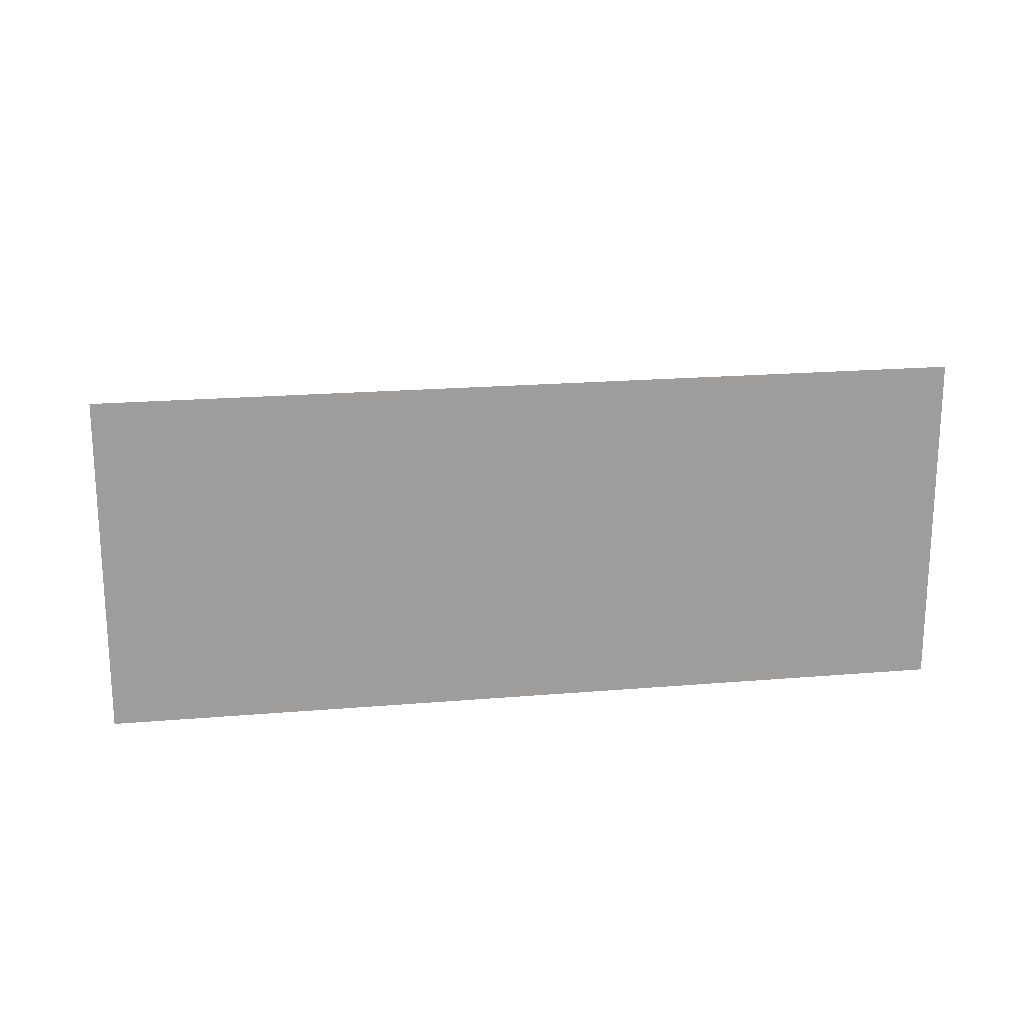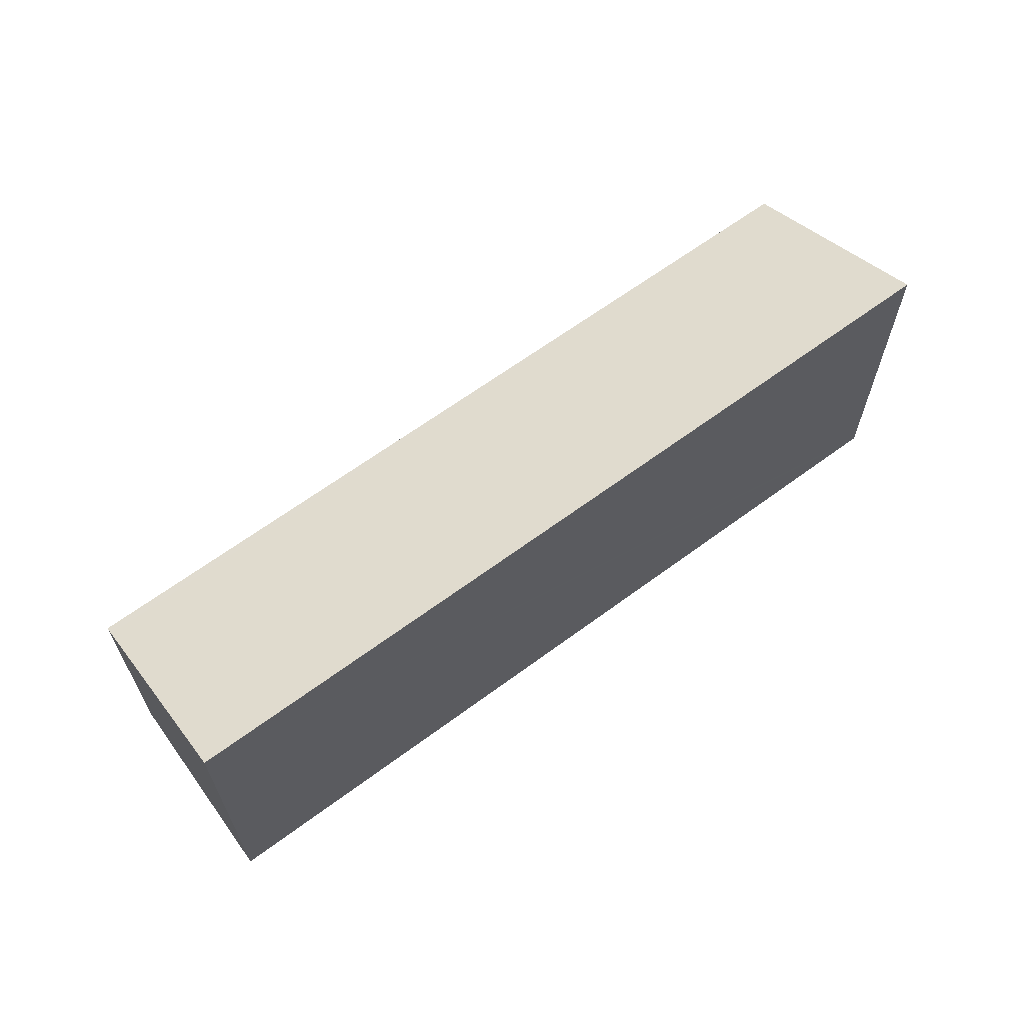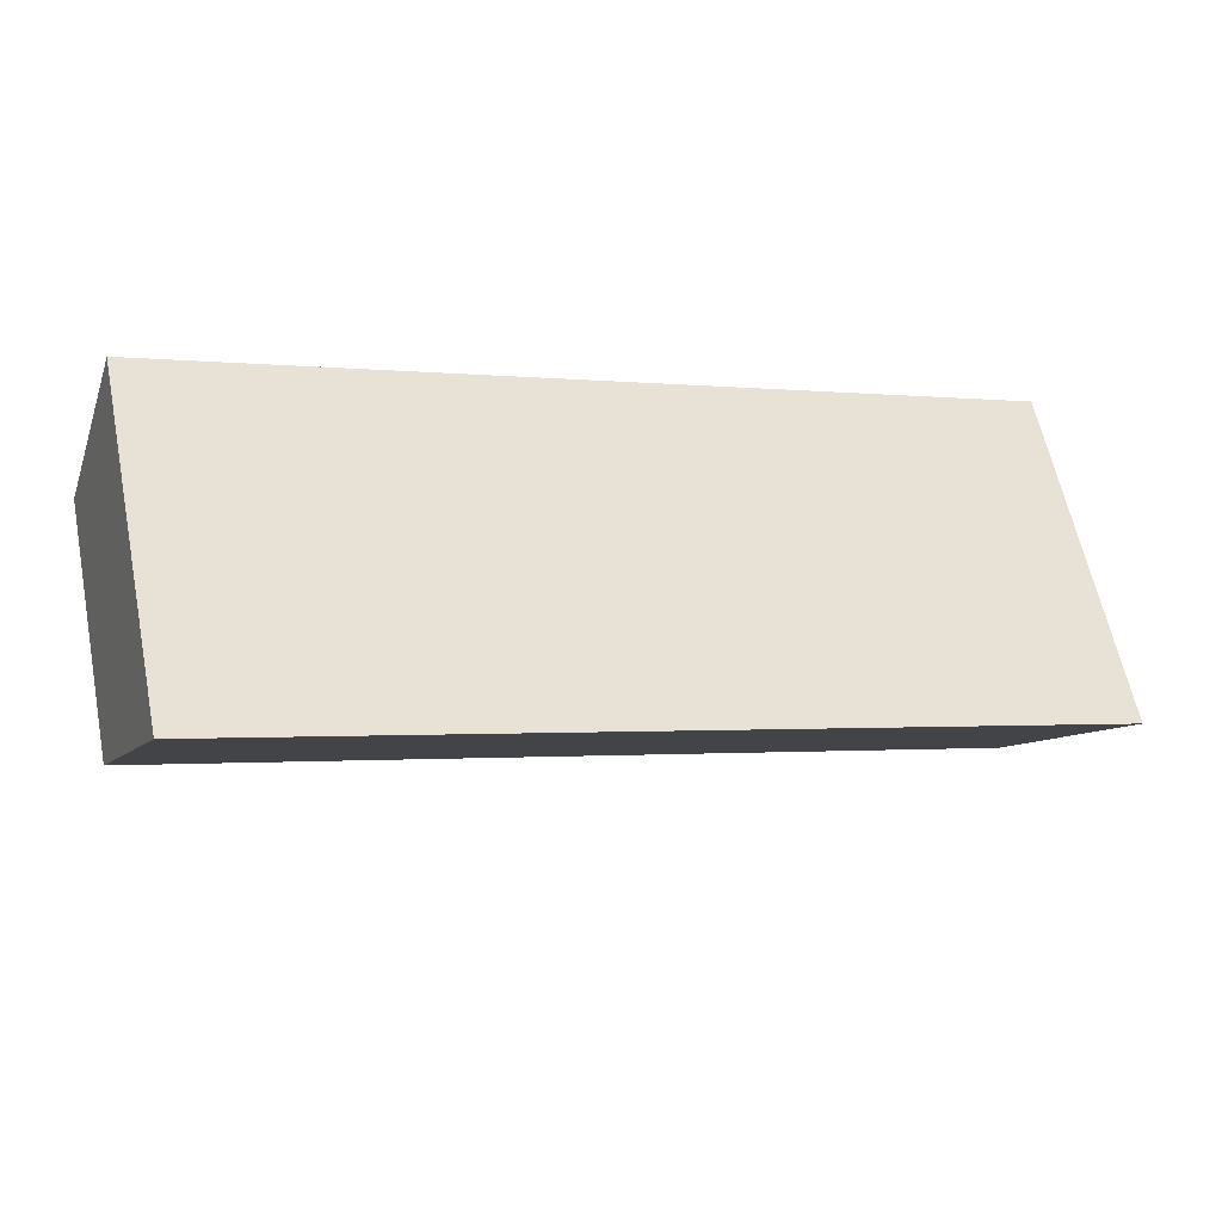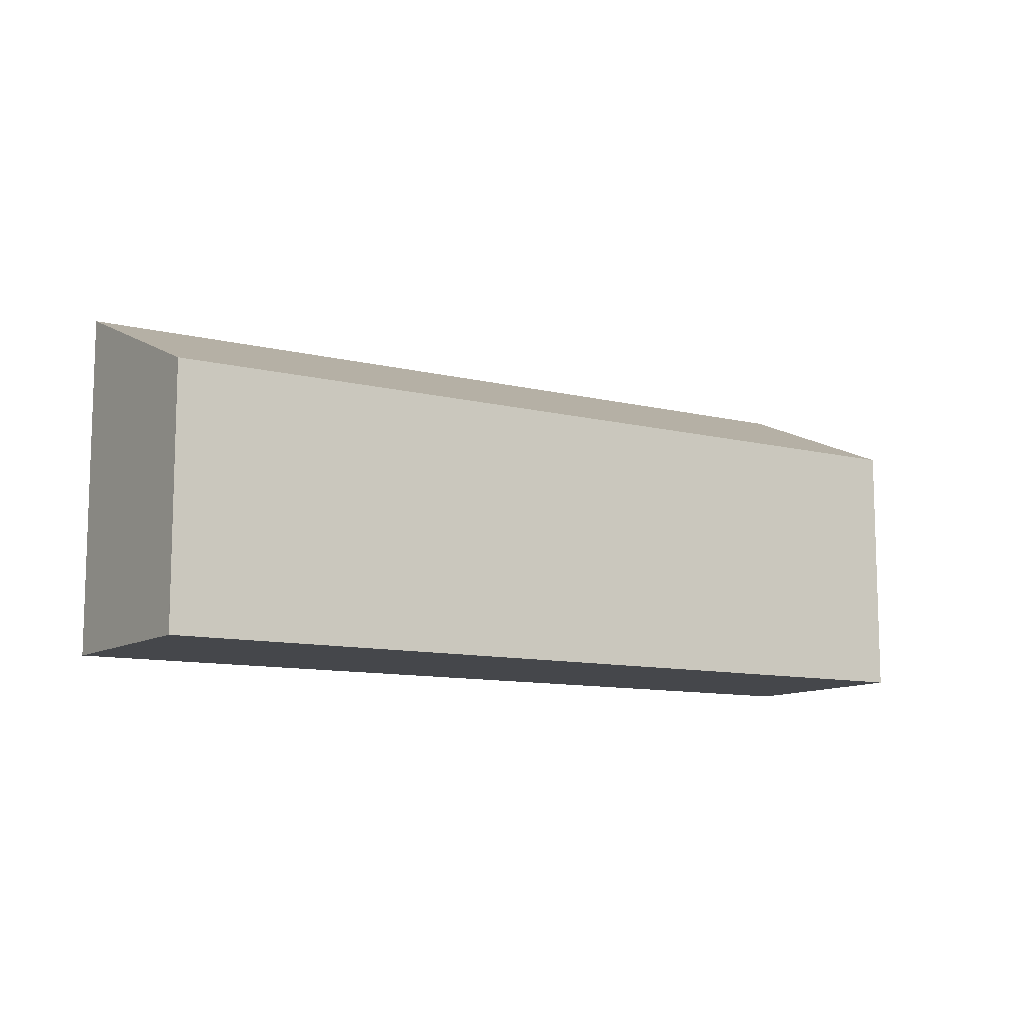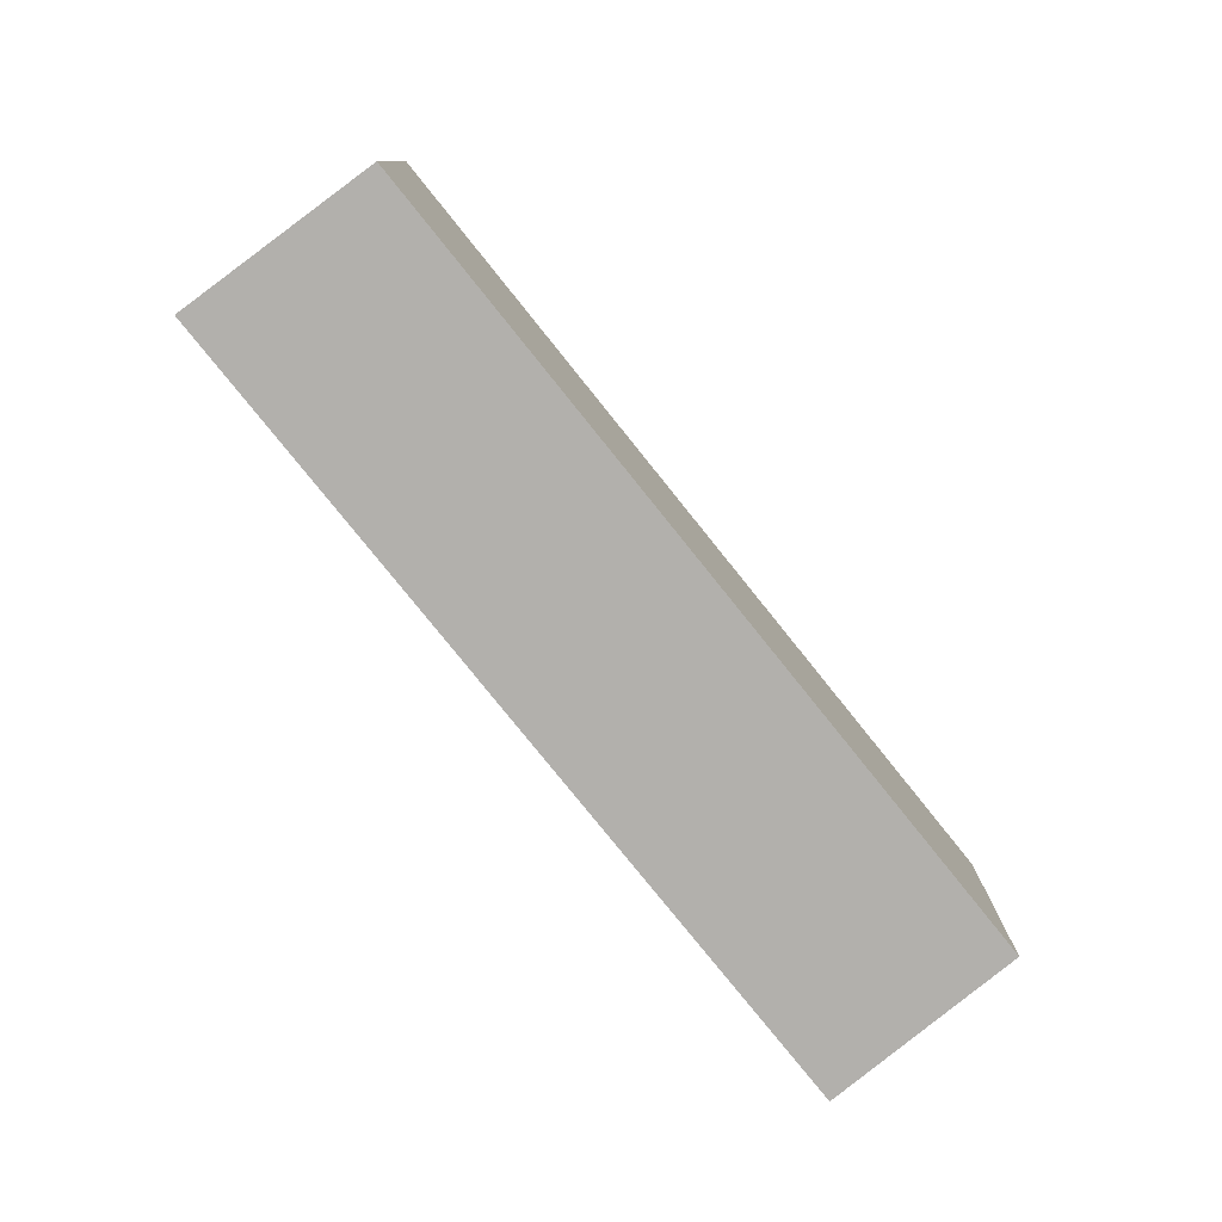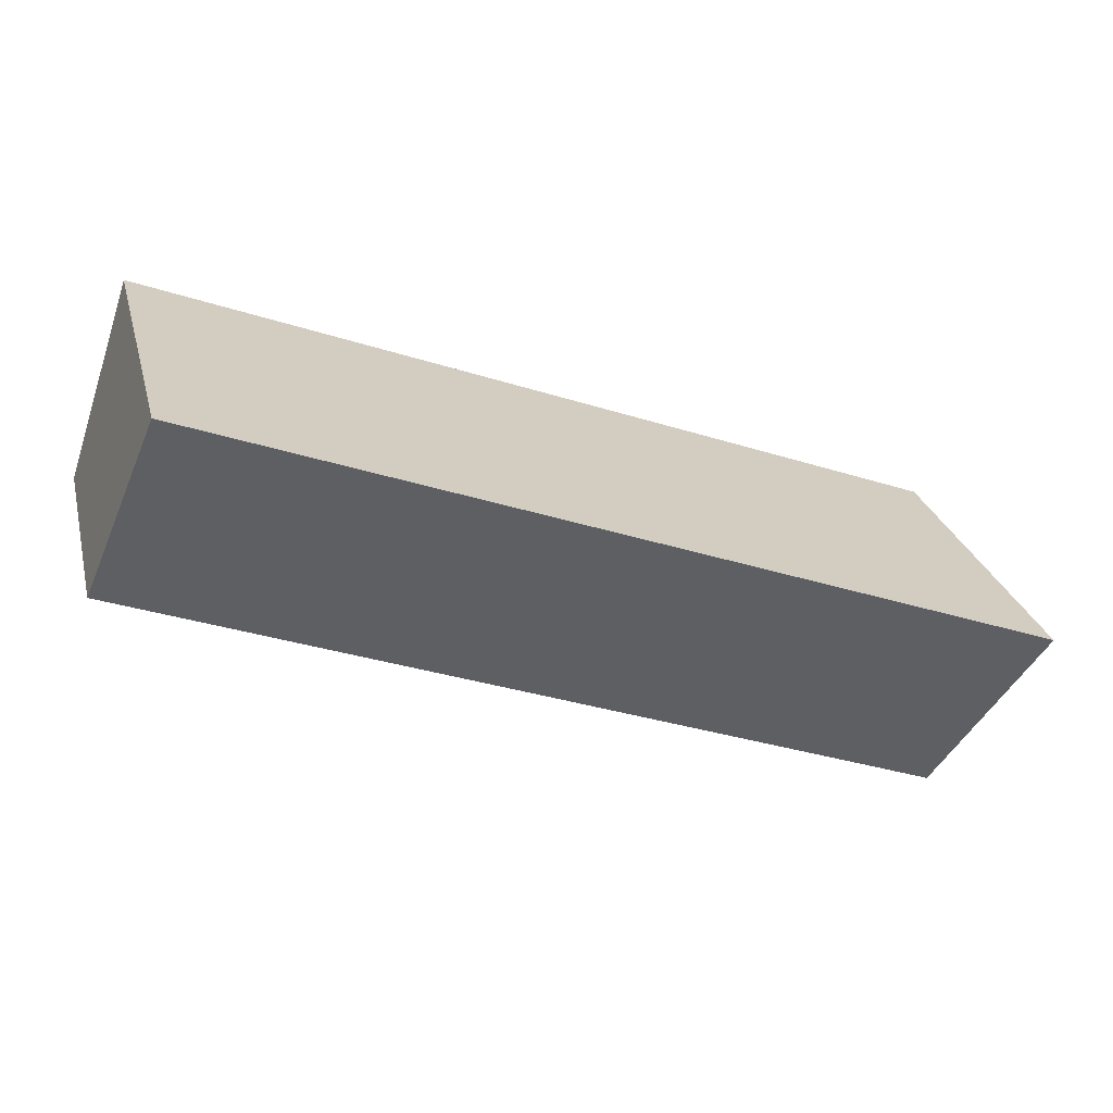
<metadata>
{"format":"obj","ext":"obj","renderer":"f3d","projection":"perspective","resolution":1024,"background":"white","views":[{"elev":19.9,"azim":-29.6,"up":"+Y"},{"elev":64.5,"azim":-57.4,"up":"+Y"},{"elev":61.3,"azim":168.5,"up":"+Z"},{"elev":-10.6,"azim":127.5,"up":"+Y"},{"elev":-78.7,"azim":108.0,"up":"+Y"},{"elev":26.4,"azim":166.2,"up":"+Z"}]}
</metadata>
<code>
v  15.87 6.685 5.942
v  15.67 6.704 5.916
v  15.86 6.704 5.986
v  0 6.704 4.105e-16
v  16.94 5.292 2.721
v  0.034 6.666 -0.086
v  1.428 5.111 -3.604
v  17.07 5.122 2.328
v  17.12 5.058 2.18
v  17.12 5.052 2.166
v  1.477 5.057 -3.728
v  1.491 5.041 -3.764
v  15.86 -3.665e-16 5.986
v  17.12 -1.335e-16 2.18
v  15.87 -3.638e-16 5.942
v  16.94 -1.666e-16 2.721
v  17.07 -1.425e-16 2.328
v  17.12 -1.326e-16 2.166
v  1.491 2.305e-16 -3.764
v  0 0 0
v  0.034 5.266e-18 -0.086
v  1.477 2.283e-16 -3.728
v  1.428 2.207e-16 -3.604
v  15.67 -3.623e-16 5.916
g defaultobject
f 1 2 3
f 2 1 4
f 4 1 5
f 4 5 6
f 6 5 7
f 7 5 8
f 7 8 9
f 7 9 10
f 7 10 11
f 11 10 12
f 13 1 3
f 1 13 5
f 5 13 8
f 8 13 9
f 9 13 14
f 14 13 15
f 14 15 16
f 14 16 17
f 14 10 9
f 10 14 18
f 18 12 10
f 12 18 19
f 6 20 4
f 20 6 7
f 20 7 11
f 20 11 12
f 20 12 21
f 21 12 19
f 21 19 22
f 21 22 23
f 2 13 3
f 13 2 4
f 13 4 24
f 24 4 20
f 18 22 19
f 22 18 23
f 23 18 20
f 20 18 14
f 20 14 17
f 20 17 16
f 20 16 15
f 20 15 24
f 24 15 13

</code>
